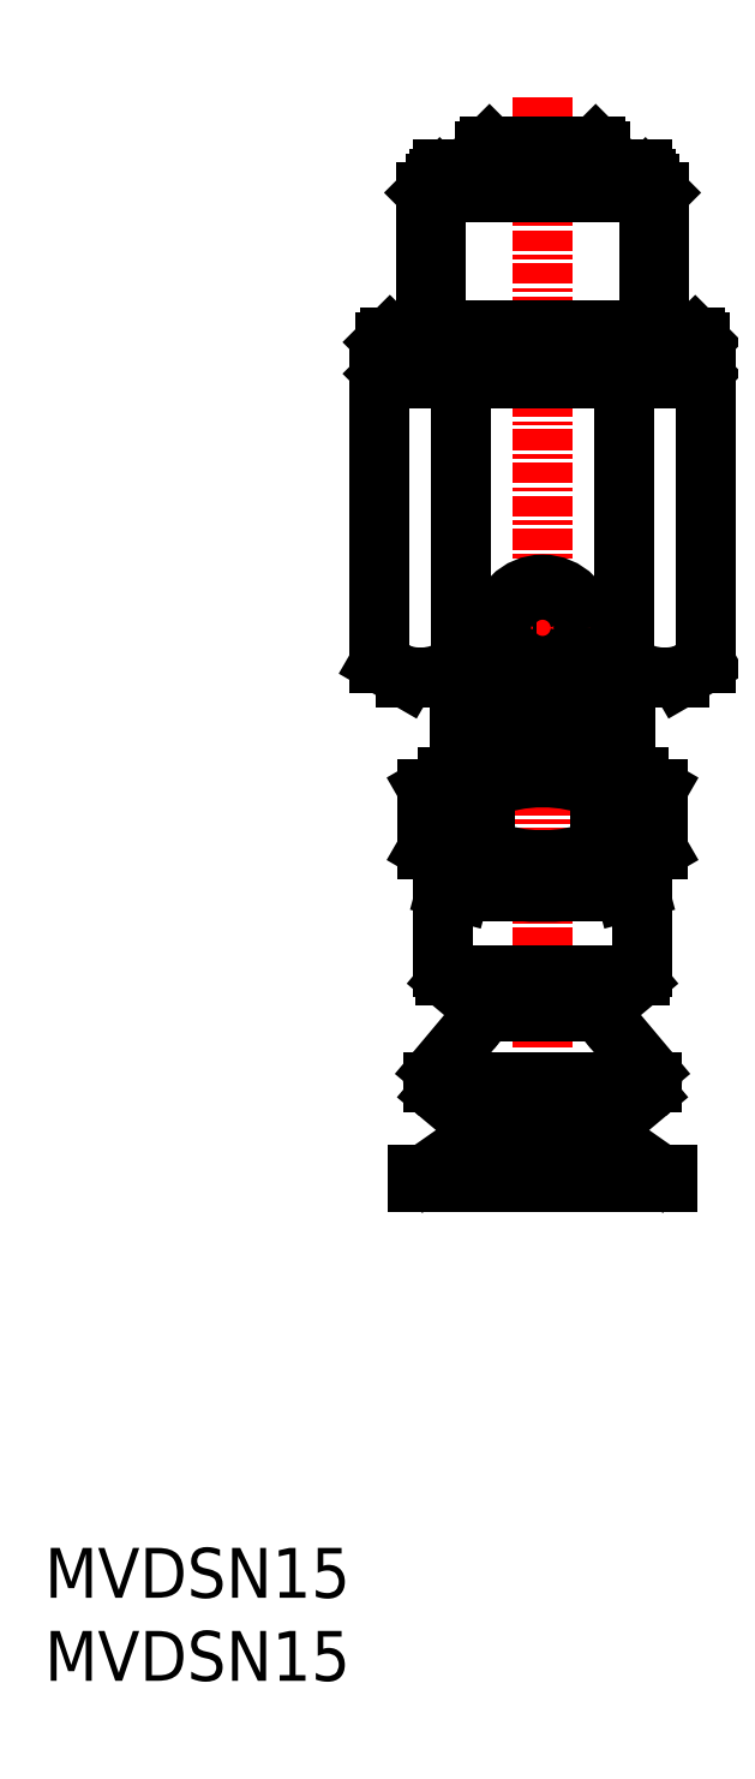
<metadata>
{"format":"dxf","ext":"dxf","renderer":"ezdxf+matplotlib","layout":"modelspace","background":"white","min_lineweight":24,"dpi":150}
</metadata>
<code>
0
SECTION
2
ENTITIES
0
INSERT
8
0
2
*U6
10
0
20
0
30
0
0
INSERT
8
0
2
*U7
10
0
20
0
30
0
0
POINT
8
0
10
37.5
20
30
30
0
0
LINE
8
0
10
25
20
49
30
0
11
35
21
49
31
0
0
LINE
8
0
10
25
20
47.5
30
0
11
24.23
21
47.71
31
0
0
LINE
8
0
10
35
20
47.5
30
0
11
35.77
21
47.71
31
0
0
LINE
8
0
10
35
20
49
30
0
11
35.77
21
48.79
31
0
0
LINE
8
0
10
32.89
20
48.79
30
0
11
32.89
21
47.71
31
0
0
LINE
8
0
10
27.11
20
48.79
30
0
11
27.11
21
47.71
31
0
0
LINE
8
0
10
35.77
20
48.79
30
0
11
35.77
21
47.71
31
0
0
LINE
8
0
10
25
20
49
30
0
11
24.23
21
48.79
31
0
0
LINE
8
0
10
24.23
20
48.79
30
0
11
24.23
21
47.71
31
0
0
LINE
8
CENTER
10
30
20
95.35
30
0
11
30
21
28.33
31
0
0
LINE
8
0
10
24.12
20
42.5
30
0
11
35.88
21
42.5
31
0
0
LINE
8
0
10
24
20
47.5
30
0
11
36
21
47.5
31
0
0
LINE
8
0
10
24
20
47.5
30
0
11
24
21
42.97
31
0
0
LINE
8
0
10
36
20
47.5
30
0
11
36
21
42.97
31
0
0
LINE
8
0
10
26.61
20
40.31
30
0
11
33.39
21
40.31
31
0
0
LINE
8
0
10
23.42
20
36
30
0
11
36.58
21
36
31
0
0
LINE
8
0
10
22.5
20
30
30
0
11
37.5
21
30
31
0
0
LINE
8
0
10
34.54
20
41.27
30
0
11
35.64
21
42.2
31
0
0
LINE
8
0
10
34.35
20
39.16
30
0
11
36.36
21
36.77
31
0
0
LINE
8
0
10
34.46
20
33.87
30
0
11
36.23
21
35.36
31
0
0
LINE
8
0
10
37.5
20
30.5
30
0
11
37.5
21
30
31
0
0
LINE
8
0
10
25.46
20
41.27
30
0
11
24.36
21
42.2
31
0
0
LINE
8
0
10
22.5
20
30.5
30
0
11
37.5
21
30.5
31
0
0
LINE
8
0
10
36.81
20
30.68
30
0
11
34.53
21
32.28
31
0
0
LINE
8
0
10
25.54
20
33.87
30
0
11
23.77
21
35.36
31
0
0
LINE
8
0
10
22.5
20
30.5
30
0
11
22.5
21
30
31
0
0
LINE
8
0
10
23.19
20
30.68
30
0
11
25.47
21
32.28
31
0
0
LINE
8
0
10
25.65
20
39.16
30
0
11
23.64
21
36.77
31
0
0
LINE
8
0
10
26.54
20
33.03
30
0
11
33.46
21
33.03
31
0
0
LINE
8
0
10
33.9
20
49.4
30
0
11
33.9
21
49
31
0
0
LINE
8
0
10
26.1
20
49.4
30
0
11
26.1
21
49
31
0
0
LINE
8
0
10
23.54
20
81.34
30
0
11
36.46
21
81.34
31
0
0
LINE
8
0
10
24
20
91
30
0
11
24
21
90.4
31
0
0
LINE
8
0
10
36
20
91
30
0
11
36
21
90.4
31
0
0
LINE
8
0
10
33.2
20
92.4
30
0
11
33.5
21
92.1
31
0
0
LINE
8
0
10
26.5
20
92.1
30
0
11
26.8
21
92.4
31
0
0
LINE
8
0
10
26.5
20
92.1
30
0
11
33.5
21
92.1
31
0
0
LINE
8
0
10
39.5
20
78.7
30
0
11
39.2
21
78.4
31
0
0
LINE
8
0
10
39.2
20
80.9
30
0
11
39.5
21
80.6
31
0
0
LINE
8
0
10
20.5
20
80.6
30
0
11
39.5
21
80.6
31
0
0
LINE
8
0
10
20.5
20
78.7
30
0
11
39.5
21
78.7
31
0
0
LINE
8
0
10
20.5
20
80.6
30
0
11
20.8
21
80.9
31
0
0
LINE
8
0
10
20.5
20
78.7
30
0
11
20.8
21
78.4
31
0
0
LINE
8
0
10
39.2
20
80.9
30
0
11
20.8
21
80.9
31
0
0
LINE
8
0
10
39.5
20
80.6
30
0
11
39.5
21
78.7
31
0
0
LINE
8
0
10
20.5
20
80.6
30
0
11
20.5
21
78.7
31
0
0
LINE
8
0
10
36
20
91
30
0
11
24
21
91
31
0
0
LINE
8
0
10
26.5
20
92.1
30
0
11
26.5
21
91
31
0
0
LINE
8
0
10
33.5
20
92.1
30
0
11
33.5
21
91
31
0
0
LINE
8
0
10
23.29
20
80.9
30
0
11
23.54
21
81.34
31
0
0
LINE
8
0
10
36.71
20
80.9
30
0
11
36.46
21
81.34
31
0
0
LINE
8
0
10
36.46
20
90.14
30
0
11
36.46
21
81.34
31
0
0
LINE
8
0
10
23.54
20
90.14
30
0
11
23.54
21
81.34
31
0
0
LINE
8
0
10
27.54
20
62.95
30
0
11
32.46
21
62.95
31
0
0
LINE
8
0
10
27.54
20
63.85
30
0
11
32.46
21
63.85
31
0
0
LINE
8
CENTER
10
34.91
20
63.4
30
0
11
25.09
21
63.4
31
0
0
LINE
8
0
10
36.2
20
90.4
30
0
11
37
21
89.6
31
0
0
LINE
8
0
10
38.25
20
60.4
30
0
11
39.81
21
61.3
31
0
0
LINE
8
0
10
20.19
20
61.3
30
0
11
21.75
21
60.4
31
0
0
LINE
8
0
10
23.8
20
90.4
30
0
11
23
21
89.6
31
0
0
LINE
8
0
10
23
20
89.6
30
0
11
37
21
89.6
31
0
0
LINE
8
0
10
37
20
89.6
30
0
11
37
21
80.9
31
0
0
LINE
8
0
10
23
20
89.6
30
0
11
23
21
80.9
31
0
0
LINE
8
0
10
39.81
20
78.4
30
0
11
39.81
21
61.3
31
0
0
LINE
8
0
10
34.91
20
78.4
30
0
11
34.91
21
61.3
31
0
0
LINE
8
0
10
25.09
20
78.4
30
0
11
25.09
21
61.3
31
0
0
LINE
8
0
10
20.19
20
78.4
30
0
11
20.19
21
61.3
31
0
0
LINE
8
0
10
39.81
20
78.4
30
0
11
20.19
21
78.4
31
0
0
LINE
8
0
10
31.5
20
60.4
30
0
11
31.5
21
56.9
31
0
0
LINE
8
0
10
28.5
20
60.4
30
0
11
28.5
21
56.9
31
0
0
LINE
8
0
10
38.25
20
60.4
30
0
11
21.75
21
60.4
31
0
0
LINE
8
0
10
36.2
20
90.4
30
0
11
23.8
21
90.4
31
0
0
LINE
8
0
10
23.07
20
50.08
30
0
11
24.25
21
49.4
31
0
0
LINE
8
0
10
35.75
20
54.4
30
0
11
36.93
21
53.72
31
0
0
LINE
8
0
10
35.75
20
49.4
30
0
11
36.93
21
50.08
31
0
0
LINE
8
0
10
23.07
20
53.72
30
0
11
24.25
21
54.4
31
0
0
LINE
8
0
10
36.93
20
53.72
30
0
11
36.93
21
50.08
31
0
0
LINE
8
0
10
33.46
20
53.72
30
0
11
33.46
21
50.08
31
0
0
LINE
8
0
10
26.54
20
53.72
30
0
11
26.54
21
50.08
31
0
0
LINE
8
0
10
23.07
20
53.72
30
0
11
23.07
21
50.08
31
0
0
LINE
8
0
10
35.75
20
54.4
30
0
11
24.25
21
54.4
31
0
0
LINE
8
0
10
25
20
60.4
30
0
11
25
21
54.4
31
0
0
LINE
8
0
10
35
20
60.4
30
0
11
35
21
54.4
31
0
0
LINE
8
0
10
33.2
20
92.4
30
0
11
26.8
21
92.4
31
0
0
LINE
8
0
10
35.75
20
49.4
30
0
11
24.25
21
49.4
31
0
0
ARC
8
0
10
34.33
20
43.87
30
0
40
5.13
50
73.66
51
106.3
0
ARC
8
0
10
25.67
20
43.87
30
0
40
5.13
50
73.66
51
106.3
0
ARC
8
0
10
25.67
20
52.63
30
0
40
5.13
50
253.7
51
286.3
0
ARC
8
0
10
30
20
28.79
30
0
40
20.21
50
81.79
51
98.21
0
ARC
8
0
10
34.33
20
52.63
30
0
40
5.13
50
253.7
51
286.3
0
ARC
8
0
10
30
20
67.71
30
0
40
20.21
50
261.8
51
278.2
0
ARC
8
0
10
35.5
20
40.12
30
0
40
1.5
50
130
51
220
0
ARC
8
0
10
37.39
20
31.5
30
0
40
1
50
235
51
270
0
ARC
8
0
10
35.1
20
33.1
30
0
40
1
50
130
51
235
0
ARC
8
0
10
35.59
20
36.12
30
0
40
1
50
310
51
40
0
ARC
8
0
10
24.5
20
40.12
30
0
40
1.5
50
320
51
50
0
ARC
8
0
10
22.61
20
31.5
30
0
40
1
50
270
51
305
0
ARC
8
0
10
24.9
20
33.1
30
0
40
1
50
305
51
50
0
ARC
8
0
10
24.41
20
36.12
30
0
40
1
50
140
51
230
0
ARC
8
0
10
25
20
42.97
30
0
40
1
50
180
51
230
0
ARC
8
0
10
35
20
42.97
30
0
40
1
50
310
51
0
0
CIRCLE
8
0
10
30
20
63.4
30
0
40
2.6
0
CIRCLE
8
0
10
30
20
63.4
30
0
40
2.5
0
ARC
8
0
10
30
20
63.4
30
0
40
2.3
50
191.3
51
348.7
0
ARC
8
0
10
30
20
63.4
30
0
40
2.3
50
11.28
51
168.7
0
ARC
8
0
10
22.64
20
64.18
30
0
40
3.784
50
250.4
51
310.4
0
ARC
8
0
10
30
20
74.18
30
0
40
13.78
50
249.1
51
290.9
0
ARC
8
0
10
37.36
20
64.18
30
0
40
3.784
50
229.6
51
289.6
0
ARC
8
0
10
30
20
56.9
30
0
40
1.5
50
180
51
0
0
ARC
8
0
10
35.2
20
51.85
30
0
40
2.545
50
90
51
132.9
0
ARC
8
0
10
30
20
45.24
30
0
40
9.161
50
67.78
51
112.2
0
ARC
8
0
10
24.8
20
51.85
30
0
40
2.545
50
47.12
51
90
0
ARC
8
0
10
30
20
58.56
30
0
40
9.161
50
247.8
51
292.2
0
ARC
8
0
10
24.8
20
51.95
30
0
40
2.545
50
270
51
312.9
0
ARC
8
0
10
35.2
20
51.95
30
0
40
2.545
50
227.1
51
270
0
ENDSEC
0
EOF

</code>
